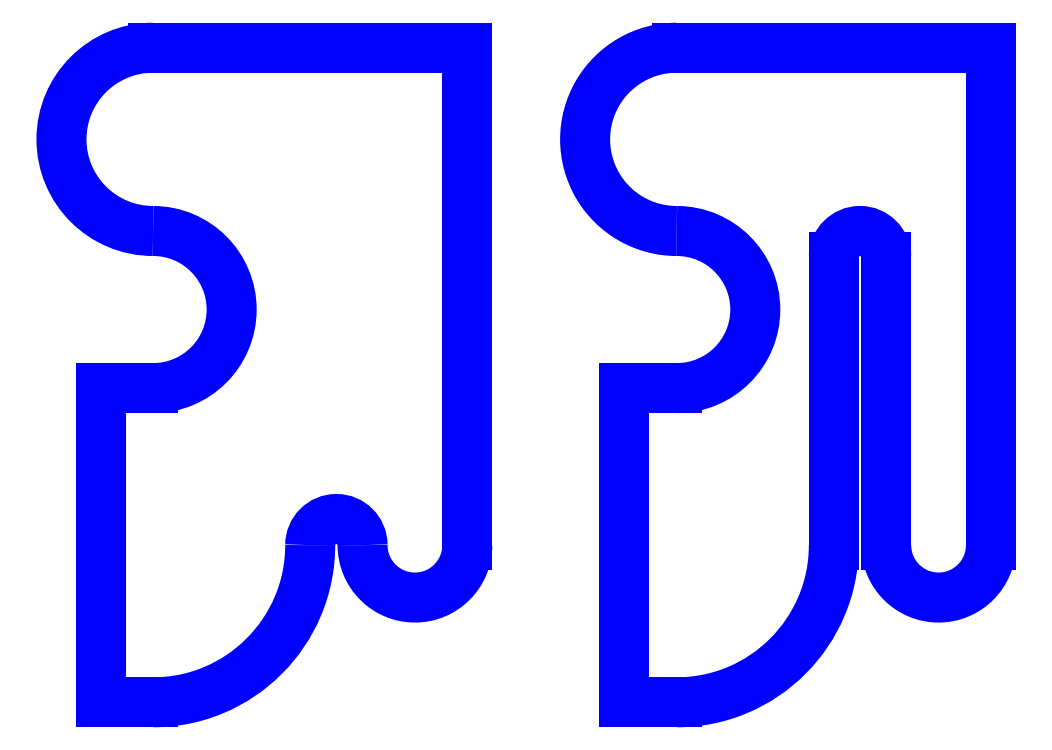
<metadata>
{"format":"dxf","ext":"dxf","renderer":"ezdxf+matplotlib","layout":"modelspace","background":"white","min_lineweight":24,"dpi":150}
</metadata>
<code>
0
SECTION
2
ENTITIES
0
ARC
8
LAYER_03
10
29
20
17
30
0
40
1
50
0
51
180
0
LINE
8
LAYER_03
10
30
20
6
30
0
11
30
21
17
31
0
0
ARC
8
LAYER_03
10
-32
20
6
30
0
40
2
50
180
51
0
210
0
220
0
230
-1
0
LINE
8
LAYER_03
10
34
20
25
30
0
11
34
21
6
31
0
0
LINE
8
LAYER_03
10
22
20
25
30
0
11
34
21
25
31
0
0
ARC
8
LAYER_03
10
-22
20
21.5
30
0
40
3.5
50
270
51
90
210
0
220
0
230
-1
0
ARC
8
LAYER_03
10
22
20
15
30
0
40
3
50
270
51
90
0
LINE
8
LAYER_03
10
20
20
12
30
0
11
22
21
12
31
0
0
LINE
8
LAYER_03
10
20
20
0
30
0
11
20
21
12
31
0
0
LINE
8
LAYER_03
10
22
20
0
30
0
11
20
21
0
31
0
0
ARC
8
LAYER_03
10
-22
20
6
30
0
40
6
50
180
51
270
210
0
220
0
230
-1
0
LINE
8
LAYER_03
10
28
20
17
30
0
11
28
21
6
31
0
0
ARC
8
LAYER_03
10
12
20
6
30
0
40
2
50
180
51
360
0
ARC
8
LAYER_03
10
-9
20
6
30
0
40
1
50
0
51
180
210
0
220
0
230
-1
0
ARC
8
LAYER_03
10
2
20
6
30
0
40
6
50
270
51
8.5e-15
0
LINE
8
LAYER_03
10
0
20
0
30
0
11
2
21
0
31
0
0
LINE
8
LAYER_03
10
0
20
12
30
0
11
0
21
0
31
0
0
LINE
8
LAYER_03
10
2
20
12
30
0
11
0
21
12
31
0
0
ARC
8
LAYER_03
10
-2
20
15
30
0
40
3
50
90
51
270
210
0
220
0
230
-1
0
ARC
8
LAYER_03
10
2
20
21.5
30
0
40
3.5
50
90
51
270
0
LINE
8
LAYER_03
10
14
20
25
30
0
11
2
21
25
31
0
0
LINE
8
LAYER_03
10
14
20
6
30
0
11
14
21
25
31
0
0
ENDSEC
0
EOF

</code>
